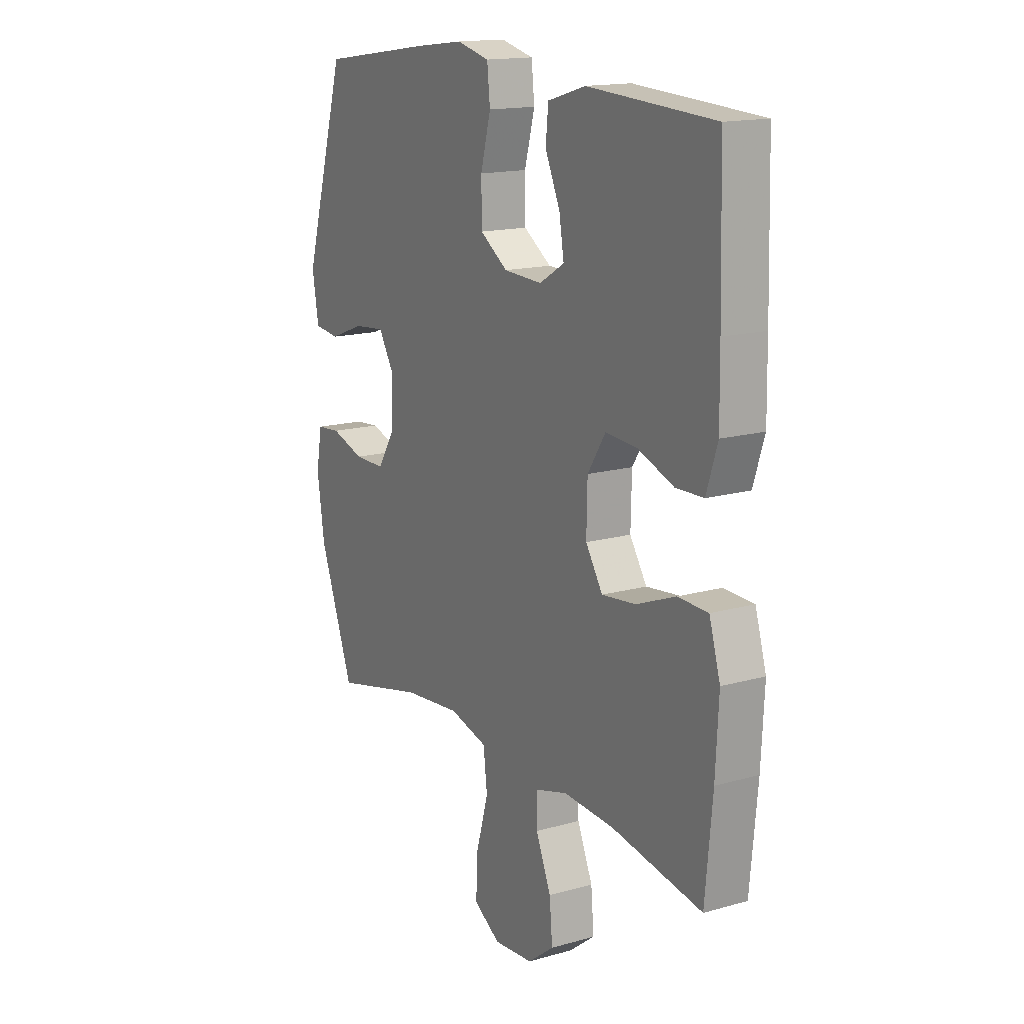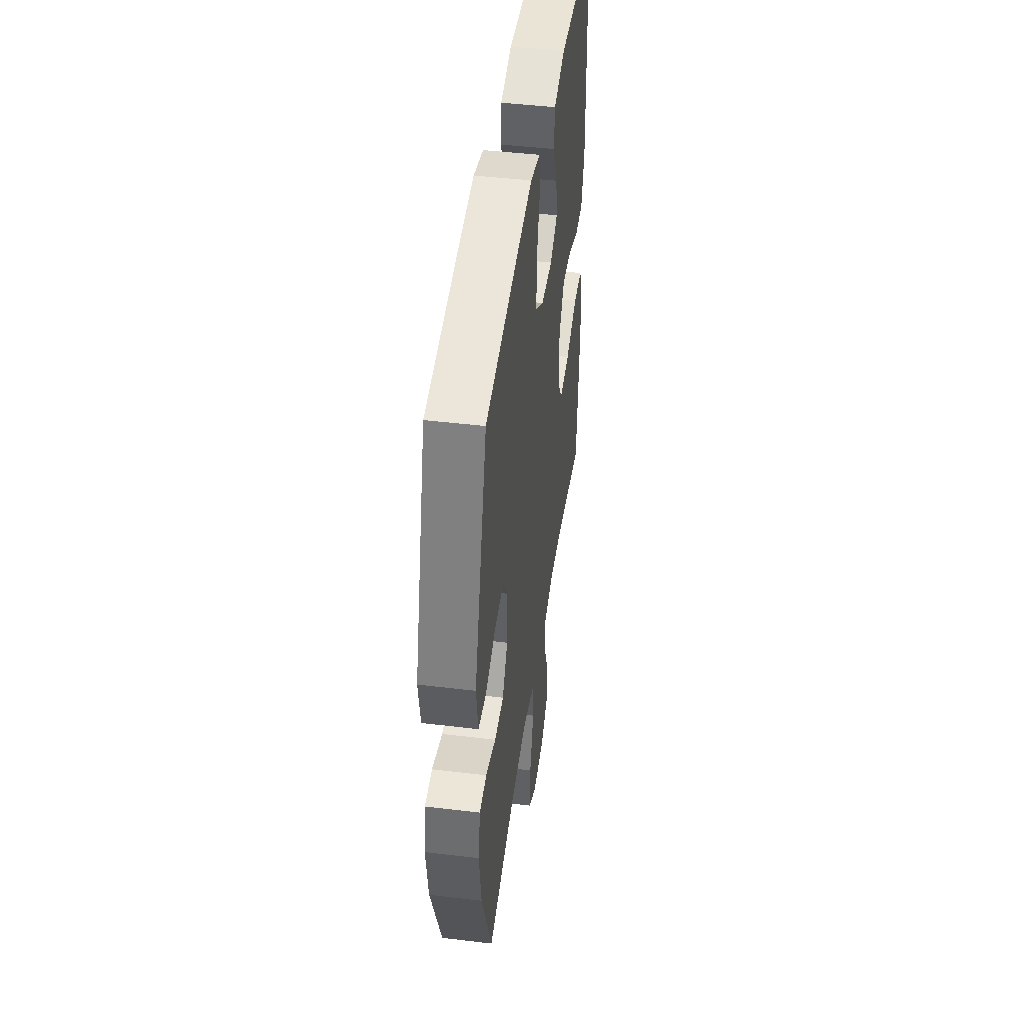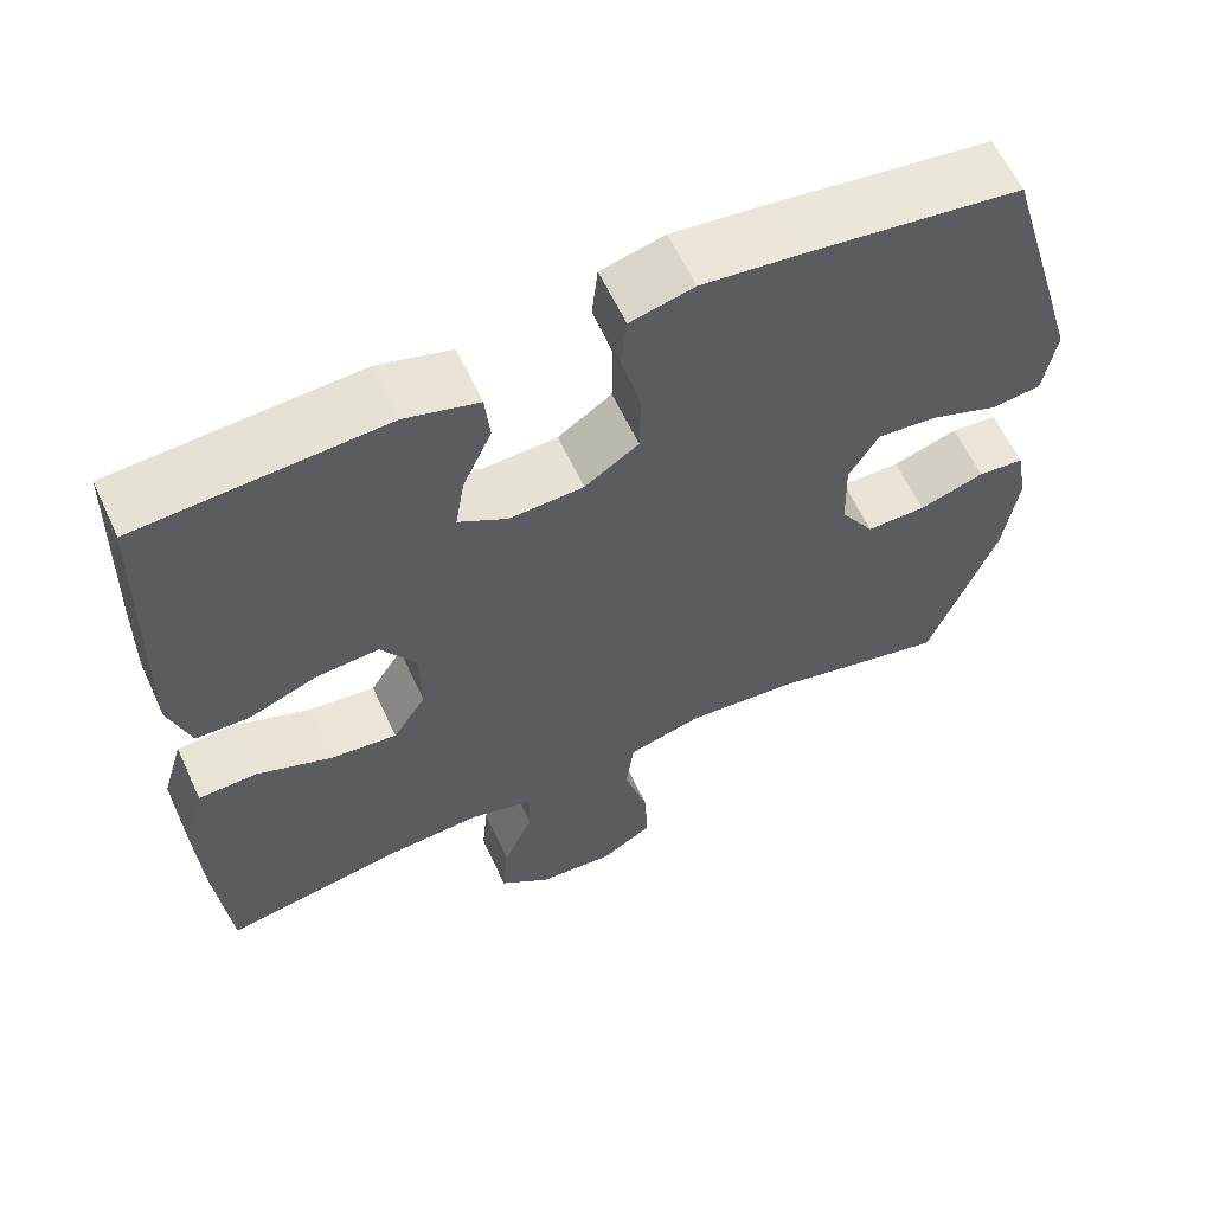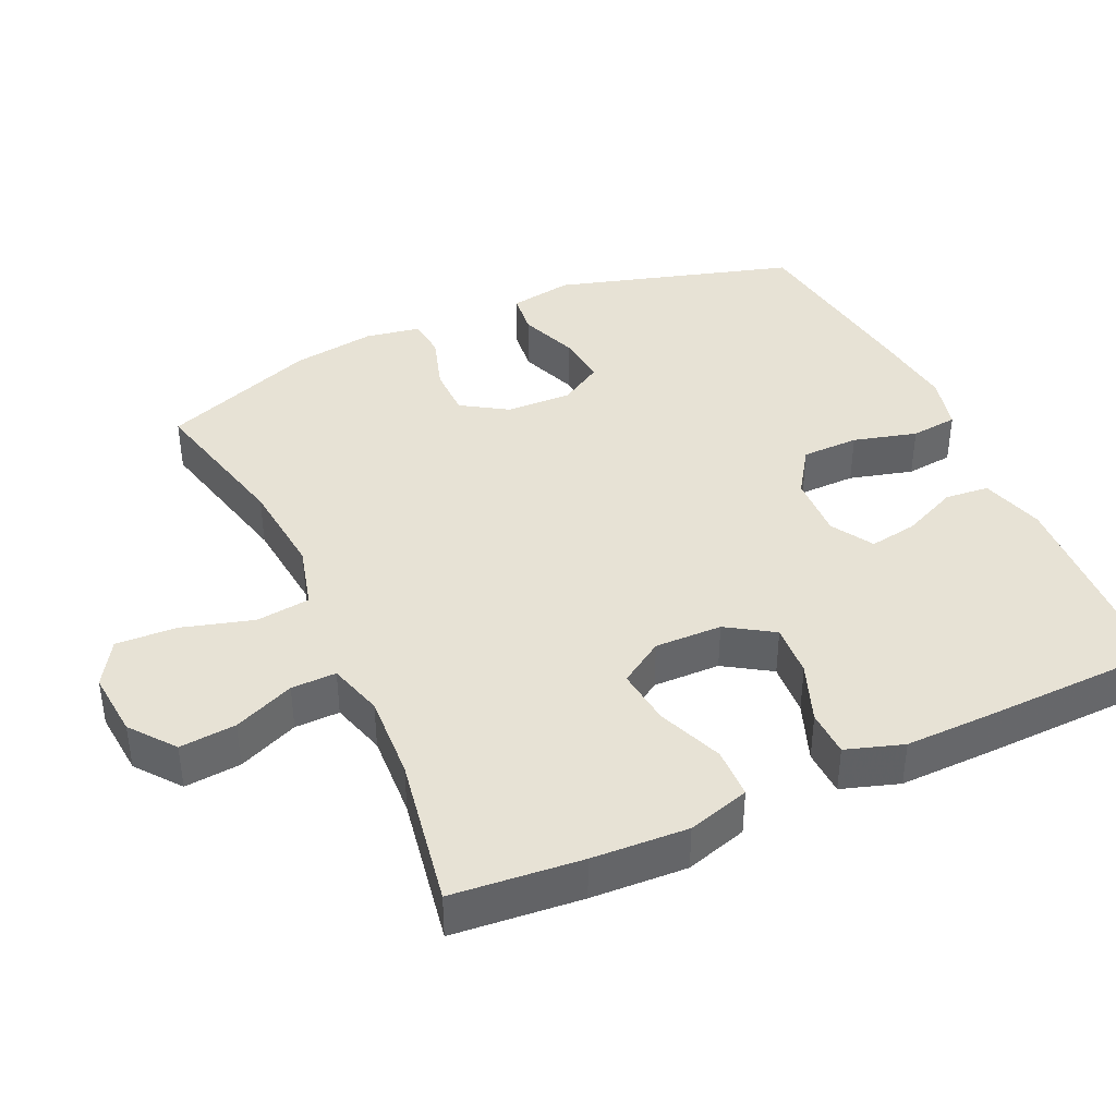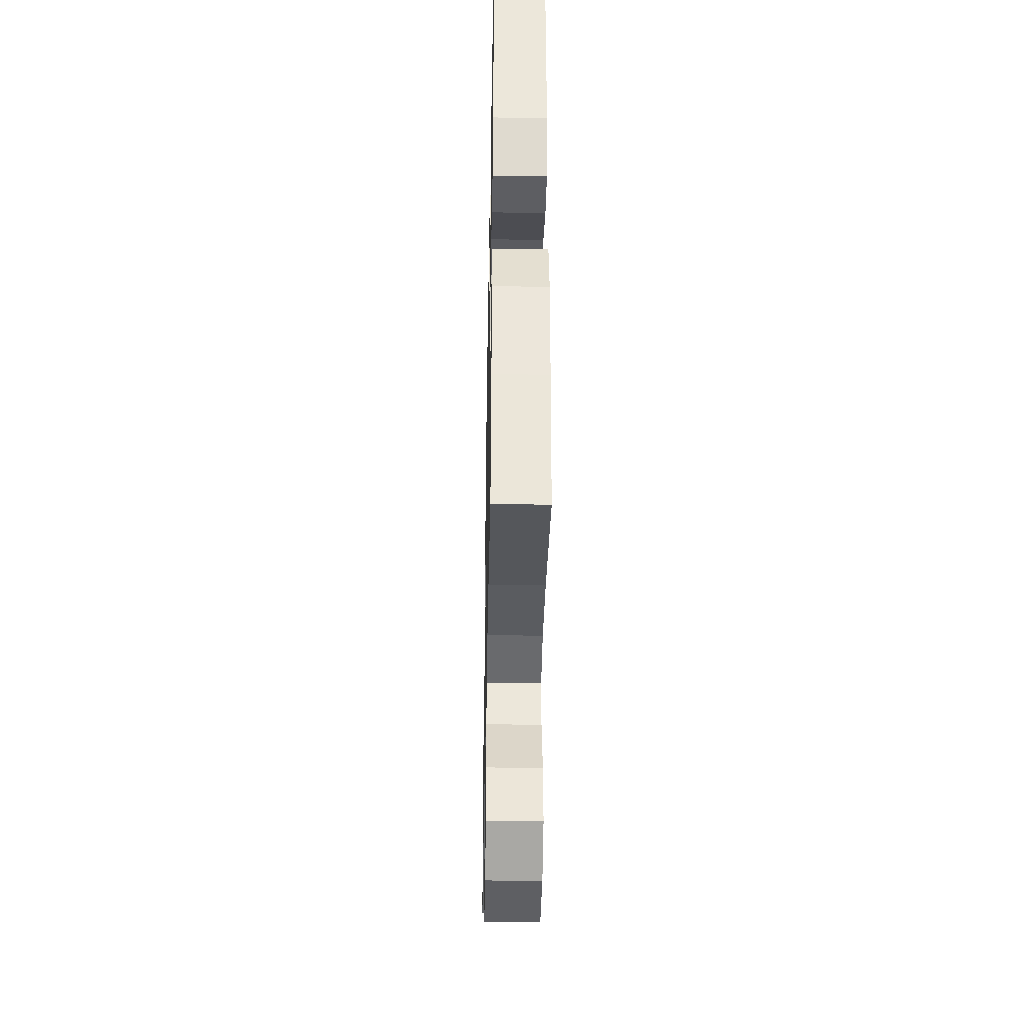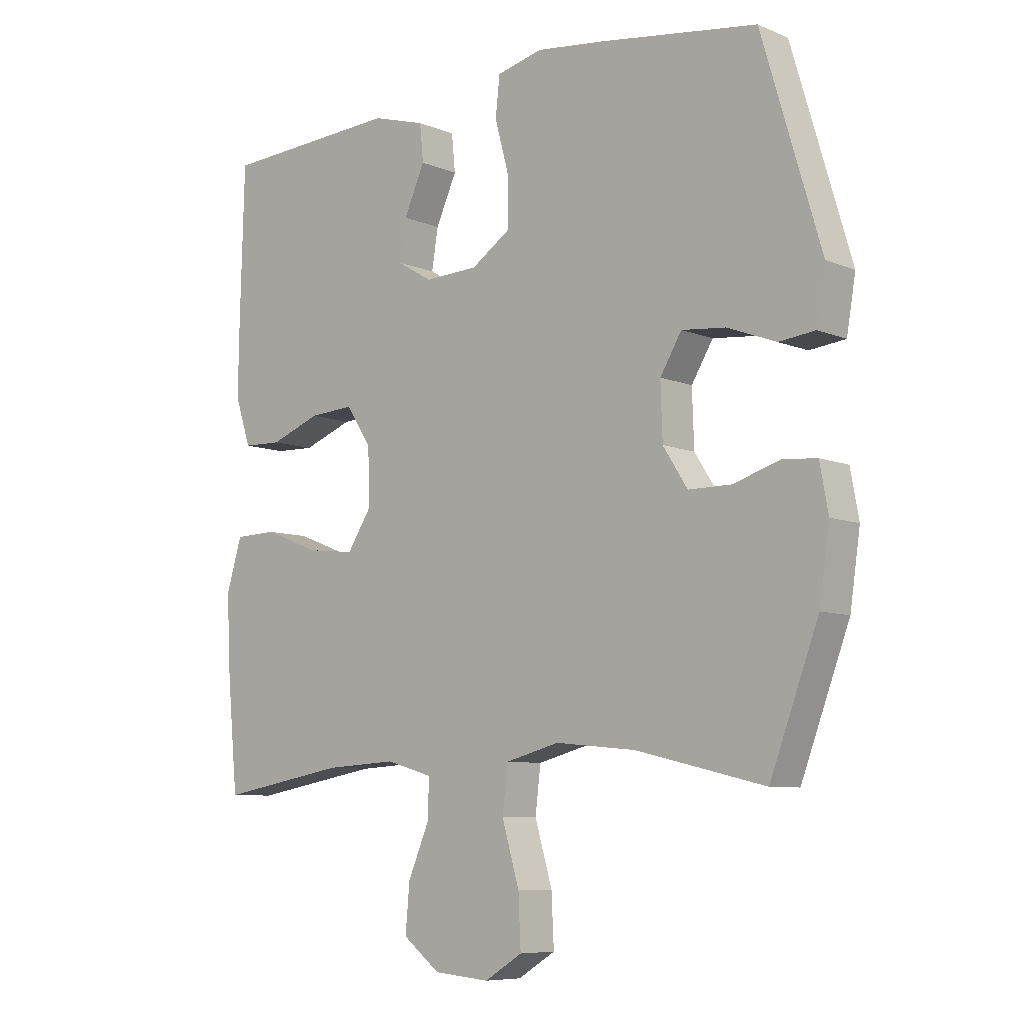
<metadata>
{"format":"obj","ext":"obj","renderer":"f3d","projection":"perspective","resolution":1024,"background":"white","views":[{"elev":15.7,"azim":-120.6,"up":"+Z"},{"elev":45.4,"azim":97.9,"up":"+Z"},{"elev":61.1,"azim":-24.8,"up":"+Z"},{"elev":40.2,"azim":-114.7,"up":"+Y"},{"elev":-37.1,"azim":-91.1,"up":"+Z"},{"elev":-7.8,"azim":41.3,"up":"+Z"}]}
</metadata>
<code>
v -0.5 0.07 0.5
v -0.203 0.07 0.517
v -0.114 0.07 0.491
v -0.108 0.07 0.429
v -0.143 0.07 0.351
v -0.154 0.07 0.284
v -0.095 0.07 0.249
v -0.005 0.07 0.253
v 0.06 0.07 0.297
v 0.061 0.07 0.377
v 0.037 0.07 0.466
v 0.044 0.07 0.532
v 0.121 0.07 0.551
v 0.238 0.07 0.537
v 0.5 0.07 0.5
v 0.599 0.07 0.165
v 0.584 0.07 0.076
v 0.524 0.07 0.069
v 0.442 0.07 0.1
v 0.369 0.07 0.107
v 0.333 0.07 0.047
v 0.336 0.07 -0.045
v 0.377 0.07 -0.109
v 0.449 0.07 -0.109
v 0.528 0.07 -0.084
v 0.584 0.07 -0.089
v 0.598 0.07 -0.166
v 0.581 0.07 -0.283
v 0.5 0.07 -0.5
v 0.285 0.07 -0.449
v 0.15 0.07 -0.436
v 0.06 0.07 -0.46
v 0.051 0.07 -0.536
v 0.08 0.07 -0.636
v 0.084 0.07 -0.721
v 0.021 0.07 -0.76
v -0.072 0.07 -0.752
v -0.134 0.07 -0.704
v -0.127 0.07 -0.625
v -0.091 0.07 -0.54
v -0.09 0.07 -0.477
v -0.167 0.07 -0.455
v -0.287 0.07 -0.462
v -0.5 0.07 -0.5
v -0.517 0.07 -0.32
v -0.524 0.07 -0.186
v -0.498 0.07 -0.099
v -0.427 0.07 -0.097
v -0.335 0.07 -0.133
v -0.255 0.07 -0.142
v -0.215 0.07 -0.08
v -0.217 0.07 0.014
v -0.259 0.07 0.079
v -0.334 0.07 0.074
v -0.418 0.07 0.042
v -0.483 0.07 0.044
v -0.509 0.07 0.124
v -0.507 0.07 0.248
v -0.5 0 0.5
v -0.203 0 0.517
v -0.114 0 0.491
v -0.108 0 0.429
v -0.143 0 0.351
v -0.154 0 0.284
v -0.095 0 0.249
v -0.005 0 0.253
v 0.06 0 0.297
v 0.061 0 0.377
v 0.037 0 0.466
v 0.044 0 0.532
v 0.121 0 0.551
v 0.238 0 0.537
v 0.5 0 0.5
v 0.599 0 0.165
v 0.584 0 0.076
v 0.524 0 0.069
v 0.442 0 0.1
v 0.369 0 0.107
v 0.333 0 0.047
v 0.336 0 -0.045
v 0.377 0 -0.109
v 0.449 0 -0.109
v 0.528 0 -0.084
v 0.584 0 -0.089
v 0.598 0 -0.166
v 0.581 0 -0.283
v 0.5 0 -0.5
v 0.285 0 -0.449
v 0.15 0 -0.436
v 0.06 0 -0.46
v 0.051 0 -0.536
v 0.08 0 -0.636
v 0.084 0 -0.721
v 0.021 0 -0.76
v -0.072 0 -0.752
v -0.134 0 -0.704
v -0.127 0 -0.625
v -0.091 0 -0.54
v -0.09 0 -0.477
v -0.167 0 -0.455
v -0.287 0 -0.462
v -0.5 0 -0.5
v -0.517 0 -0.32
v -0.524 0 -0.186
v -0.498 0 -0.099
v -0.427 0 -0.097
v -0.335 0 -0.133
v -0.255 0 -0.142
v -0.215 0 -0.08
v -0.217 0 0.014
v -0.259 0 0.079
v -0.334 0 0.074
v -0.418 0 0.042
v -0.483 0 0.044
v -0.509 0 0.124
v -0.507 0 0.248
f 3 4 5
f 2 3 5
f 1 2 5
f 58 1 5
f 57 58 5
f 56 57 5
f 55 56 5
f 54 55 5
f 53 54 5 6
f 52 53 6 7
f 51 52 7 8
f 47 48 49
f 46 47 49
f 45 46 49
f 44 45 49
f 43 44 49
f 42 43 49 50
f 41 42 50 51
f 38 39 40
f 37 38 40
f 36 37 40
f 35 36 40
f 34 35 40
f 33 34 40
f 32 33 40 41
f 51 8 9
f 41 51 9
f 32 41 9
f 31 32 9
f 28 29 30
f 27 28 30
f 26 27 30
f 25 26 30
f 24 25 30
f 23 24 30 31
f 17 18 19
f 16 17 19
f 15 16 19
f 14 15 19
f 13 14 19
f 12 13 19
f 11 12 19
f 10 11 19
f 10 19 20
f 31 9 10
f 23 31 10
f 22 23 10
f 10 20 21
f 10 21 22
f 63 62 61
f 63 61 60
f 63 60 59
f 63 59 116
f 63 116 115
f 63 115 114
f 63 114 113
f 63 113 112
f 64 63 112 111
f 65 64 111 110
f 66 65 110 109
f 107 106 105
f 107 105 104
f 107 104 103
f 107 103 102
f 107 102 101
f 108 107 101 100
f 109 108 100 99
f 98 97 96
f 98 96 95
f 98 95 94
f 98 94 93
f 98 93 92
f 98 92 91
f 99 98 91 90
f 67 66 109
f 67 109 99
f 67 99 90
f 67 90 89
f 88 87 86
f 88 86 85
f 88 85 84
f 88 84 83
f 88 83 82
f 89 88 82 81
f 77 76 75
f 77 75 74
f 77 74 73
f 77 73 72
f 77 72 71
f 77 71 70
f 77 70 69
f 77 69 68
f 78 77 68
f 68 67 89
f 68 89 81
f 68 81 80
f 79 78 68
f 80 79 68
f 1 59 60 2
f 2 60 61 3
f 3 61 62 4
f 4 62 63 5
f 5 63 64 6
f 6 64 65 7
f 7 65 66 8
f 8 66 67 9
f 9 67 68 10
f 10 68 69 11
f 11 69 70 12
f 12 70 71 13
f 13 71 72 14
f 14 72 73 15
f 15 73 74 16
f 16 74 75 17
f 17 75 76 18
f 18 76 77 19
f 19 77 78 20
f 20 78 79 21
f 21 79 80 22
f 22 80 81 23
f 23 81 82 24
f 24 82 83 25
f 25 83 84 26
f 26 84 85 27
f 27 85 86 28
f 28 86 87 29
f 29 87 88 30
f 30 88 89 31
f 31 89 90 32
f 32 90 91 33
f 33 91 92 34
f 34 92 93 35
f 35 93 94 36
f 36 94 95 37
f 37 95 96 38
f 38 96 97 39
f 39 97 98 40
f 40 98 99 41
f 41 99 100 42
f 42 100 101 43
f 43 101 102 44
f 44 102 103 45
f 45 103 104 46
f 46 104 105 47
f 47 105 106 48
f 48 106 107 49
f 49 107 108 50
f 50 108 109 51
f 51 109 110 52
f 52 110 111 53
f 53 111 112 54
f 54 112 113 55
f 55 113 114 56
f 56 114 115 57
f 57 115 116 58
f 58 116 59 1

</code>
